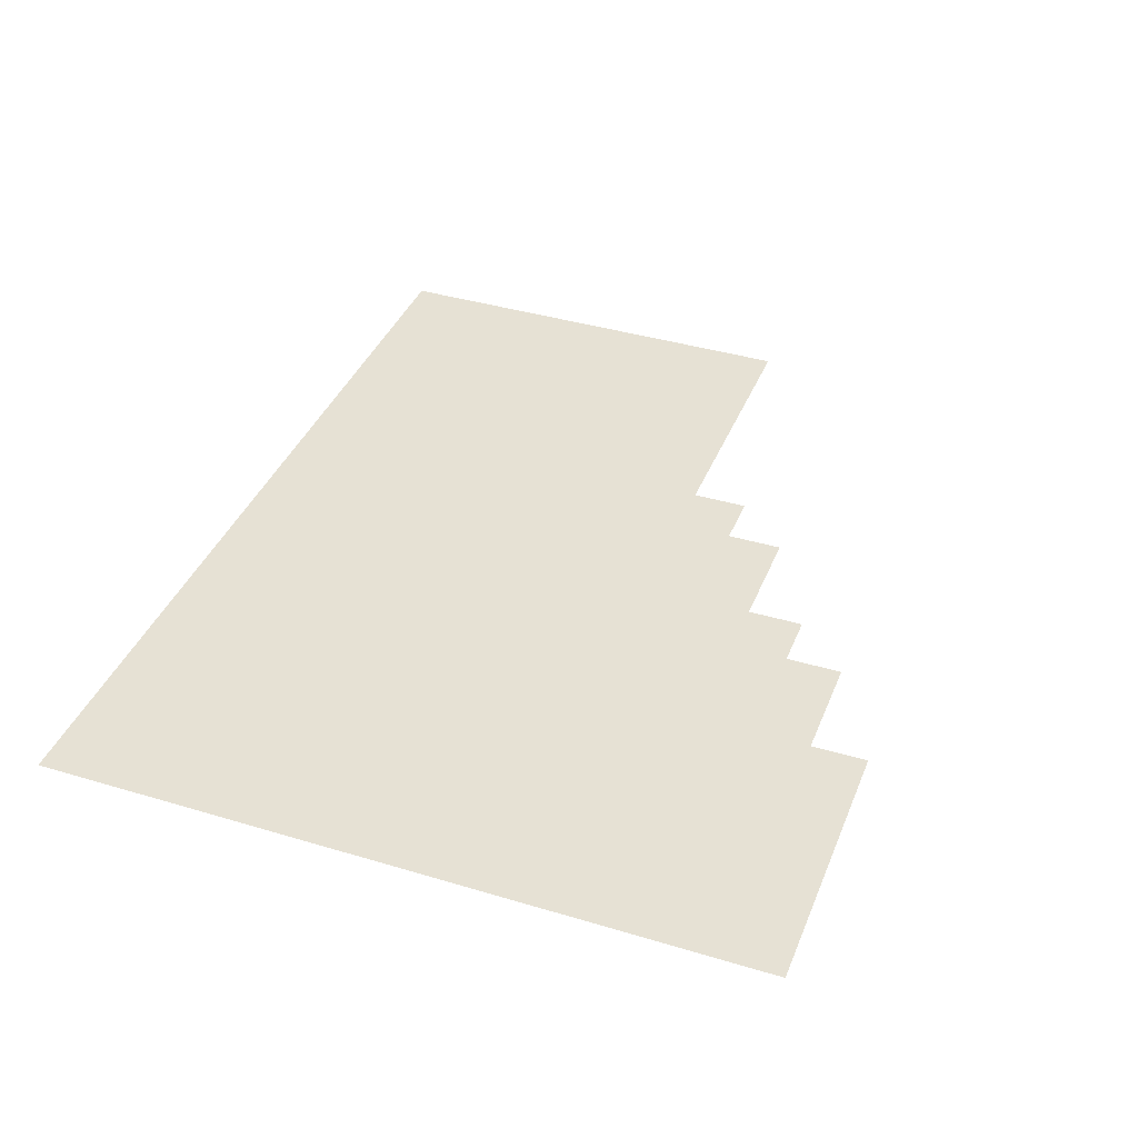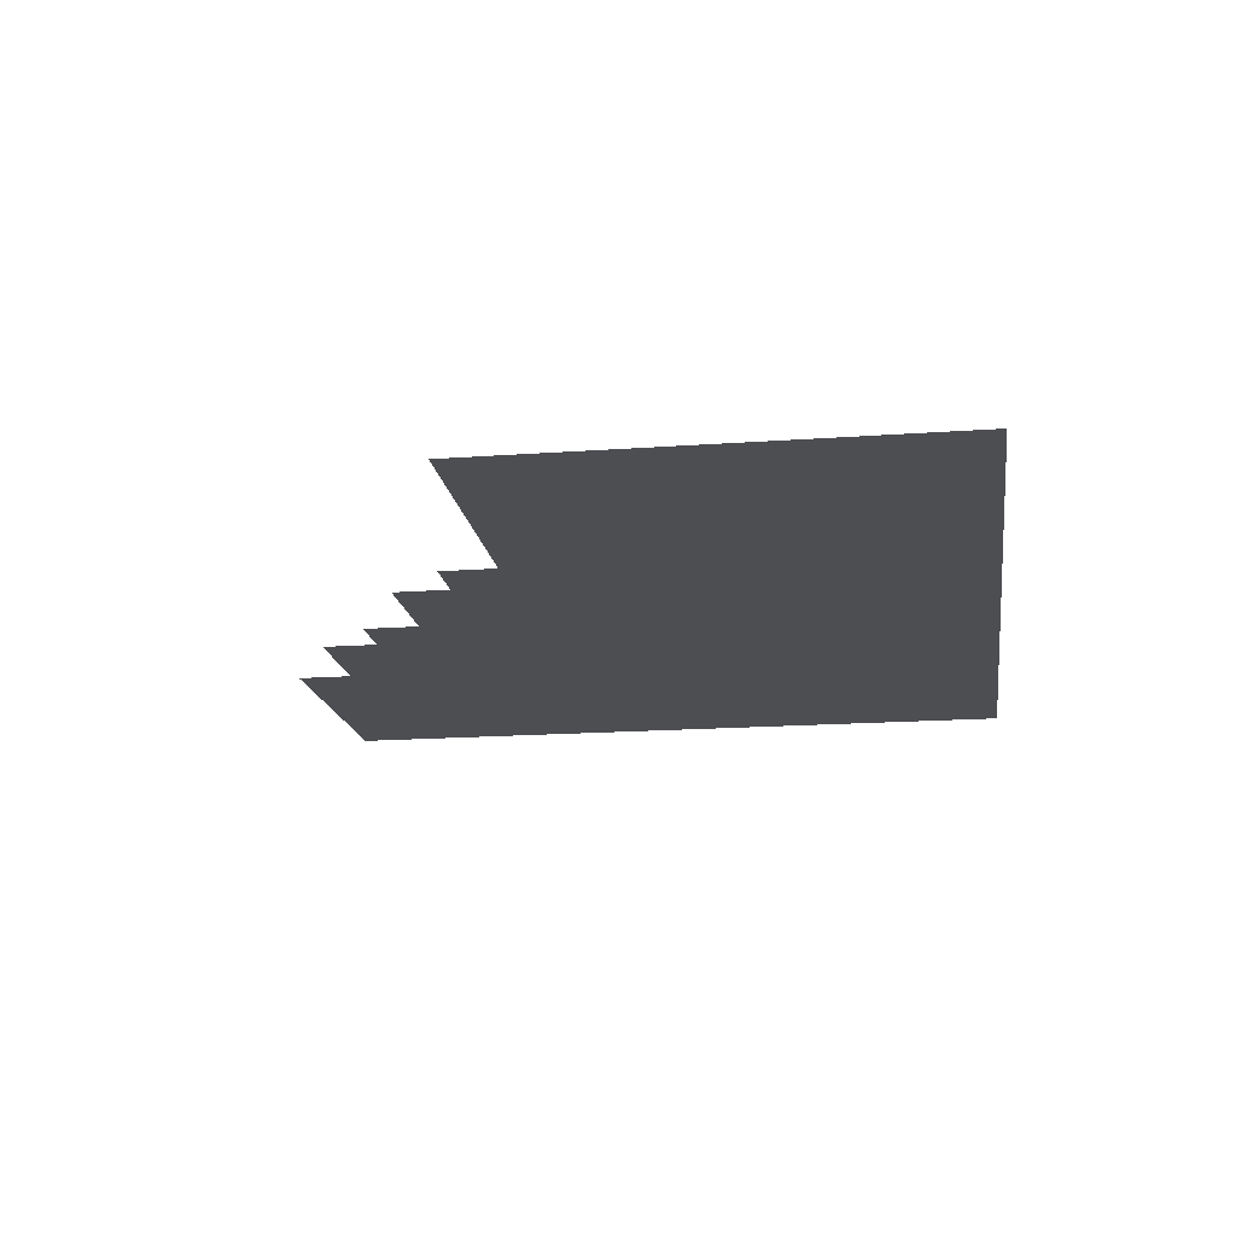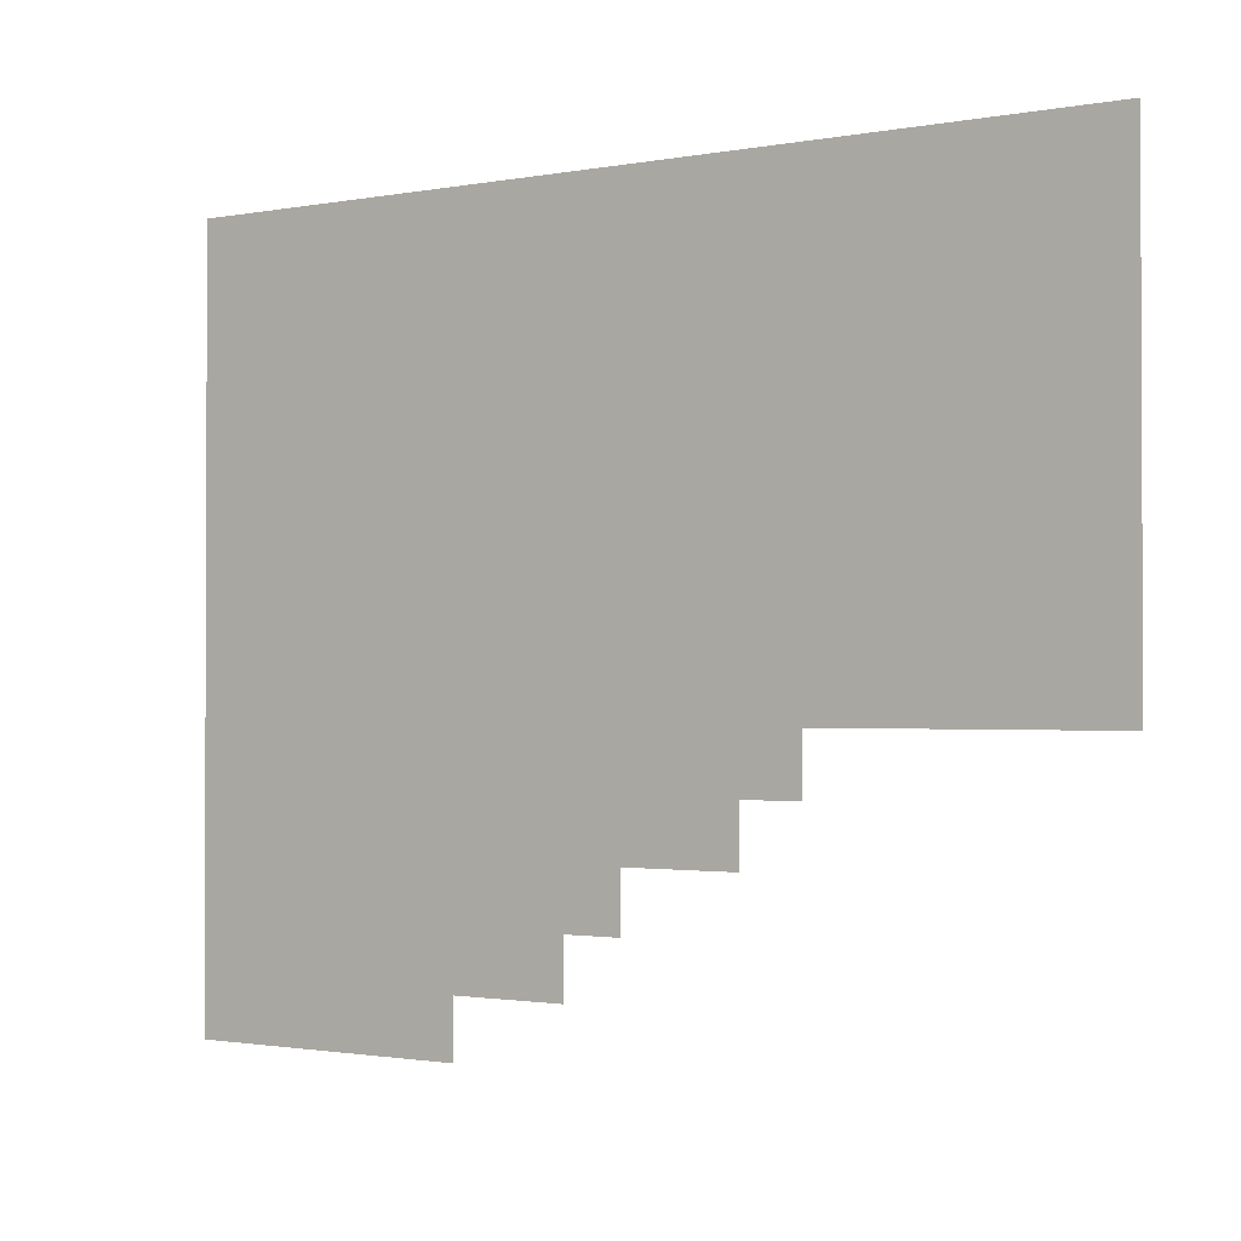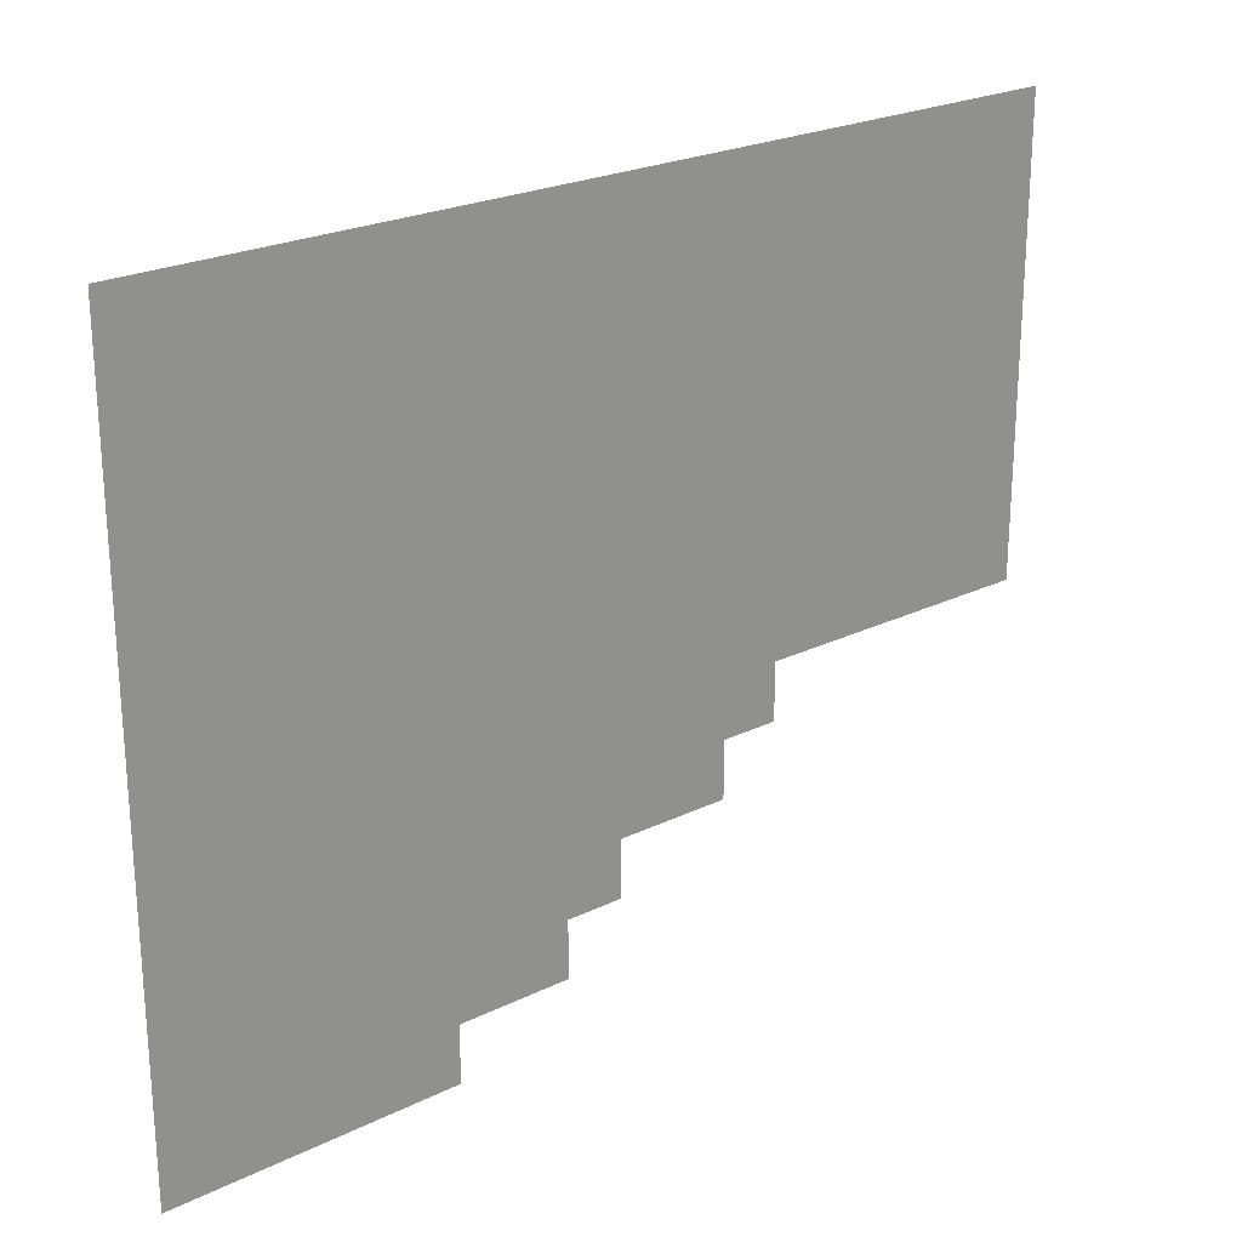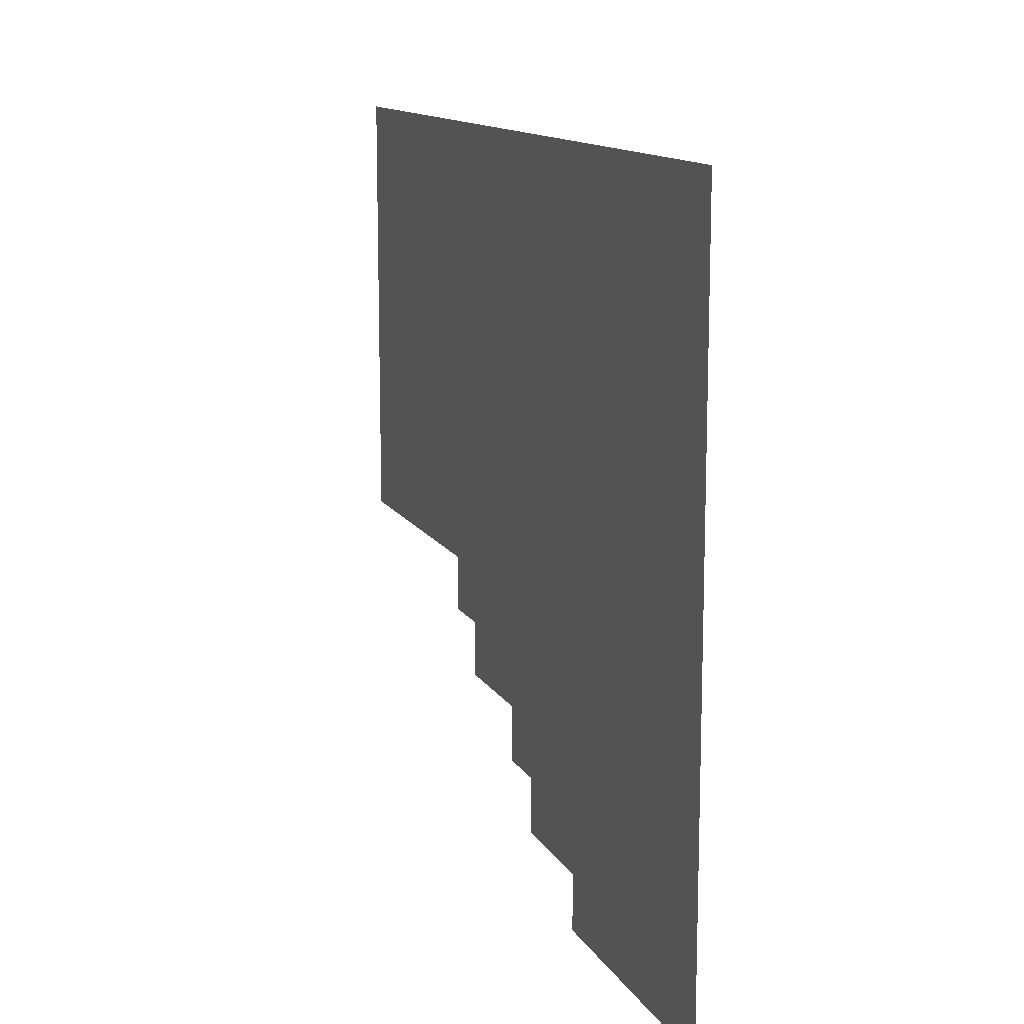
<metadata>
{"format":"obj","ext":"obj","renderer":"f3d","projection":"perspective","resolution":1024,"background":"white","views":[{"elev":39.2,"azim":-69.4,"up":"+Z"},{"elev":-16.8,"azim":98.4,"up":"+Z"},{"elev":-1.4,"azim":34.8,"up":"+Y"},{"elev":23.7,"azim":-39.3,"up":"+Y"},{"elev":12.9,"azim":-109.6,"up":"+Y"}]}
</metadata>
<code>
v 0 -16 0
v -16 -16 0
v -16 0 0
v 0 0 0
v -16 -16 0
v -32 -16 0
v -32 0 0
v -16 0 0
v -32 -16 0
v -48 -16 0
v -48 0 0
v -32 0 0
v -48 -16 0
v -64 -16 0
v -64 0 0
v -48 0 0
v -64 -16 0
v -80 -16 0
v -80 0 0
v -64 0 0
v -80 -16 0
v -96 -16 0
v -96 0 0
v -80 0 0
v -96 -16 0
v -112 -16 0
v -112 0 0
v -96 0 0
v -112 -16 0
v -128 -16 0
v -128 0 0
v -112 0 0
v -128 -16 0
v -144 -16 0
v -144 0 0
v -128 0 0
v -144 -16 0
v -160 -16 0
v -160 0 0
v -144 0 0
v -160 -16 0
v -176 -16 0
v -176 0 0
v -160 0 0
v -176 -16 0
v -192 -16 0
v -192 0 0
v -176 0 0
v -192 -16 0
v -208 -16 0
v -208 0 0
v -192 0 0
v -208 -16 0
v -224 -16 0
v -224 0 0
v -208 0 0
v -224 -16 0
v -240 -16 0
v -240 0 0
v -224 0 0
v -240 -16 0
v -256 -16 0
v -256 0 0
v -240 0 0
v 0 -32 0
v -16 -32 0
v -16 -16 0
v 0 -16 0
v -16 -32 0
v -32 -32 0
v -32 -16 0
v -16 -16 0
v -32 -32 0
v -48 -32 0
v -48 -16 0
v -32 -16 0
v -48 -32 0
v -64 -32 0
v -64 -16 0
v -48 -16 0
v -64 -32 0
v -80 -32 0
v -80 -16 0
v -64 -16 0
v -80 -32 0
v -96 -32 0
v -96 -16 0
v -80 -16 0
v -96 -32 0
v -112 -32 0
v -112 -16 0
v -96 -16 0
v -112 -32 0
v -128 -32 0
v -128 -16 0
v -112 -16 0
v -128 -32 0
v -144 -32 0
v -144 -16 0
v -128 -16 0
v -144 -32 0
v -160 -32 0
v -160 -16 0
v -144 -16 0
v -160 -32 0
v -176 -32 0
v -176 -16 0
v -160 -16 0
v -176 -32 0
v -192 -32 0
v -192 -16 0
v -176 -16 0
v -192 -32 0
v -208 -32 0
v -208 -16 0
v -192 -16 0
v -208 -32 0
v -224 -32 0
v -224 -16 0
v -208 -16 0
v -224 -32 0
v -240 -32 0
v -240 -16 0
v -224 -16 0
v -240 -32 0
v -256 -32 0
v -256 -16 0
v -240 -16 0
v 0 -48 0
v -16 -48 0
v -16 -32 0
v 0 -32 0
v -16 -48 0
v -32 -48 0
v -32 -32 0
v -16 -32 0
v -32 -48 0
v -48 -48 0
v -48 -32 0
v -32 -32 0
v -48 -48 0
v -64 -48 0
v -64 -32 0
v -48 -32 0
v -64 -48 0
v -80 -48 0
v -80 -32 0
v -64 -32 0
v -80 -48 0
v -96 -48 0
v -96 -32 0
v -80 -32 0
v -96 -48 0
v -112 -48 0
v -112 -32 0
v -96 -32 0
v -112 -48 0
v -128 -48 0
v -128 -32 0
v -112 -32 0
v -128 -48 0
v -144 -48 0
v -144 -32 0
v -128 -32 0
v -144 -48 0
v -160 -48 0
v -160 -32 0
v -144 -32 0
v -160 -48 0
v -176 -48 0
v -176 -32 0
v -160 -32 0
v -176 -48 0
v -192 -48 0
v -192 -32 0
v -176 -32 0
v -192 -48 0
v -208 -48 0
v -208 -32 0
v -192 -32 0
v -208 -48 0
v -224 -48 0
v -224 -32 0
v -208 -32 0
v -224 -48 0
v -240 -48 0
v -240 -32 0
v -224 -32 0
v -240 -48 0
v -256 -48 0
v -256 -32 0
v -240 -32 0
v 0 -64 0
v -16 -64 0
v -16 -48 0
v 0 -48 0
v -16 -64 0
v -32 -64 0
v -32 -48 0
v -16 -48 0
v -32 -64 0
v -48 -64 0
v -48 -48 0
v -32 -48 0
v -48 -64 0
v -64 -64 0
v -64 -48 0
v -48 -48 0
v -64 -64 0
v -80 -64 0
v -80 -48 0
v -64 -48 0
v -80 -64 0
v -96 -64 0
v -96 -48 0
v -80 -48 0
v -96 -64 0
v -112 -64 0
v -112 -48 0
v -96 -48 0
v -112 -64 0
v -128 -64 0
v -128 -48 0
v -112 -48 0
v -128 -64 0
v -144 -64 0
v -144 -48 0
v -128 -48 0
v -144 -64 0
v -160 -64 0
v -160 -48 0
v -144 -48 0
v -160 -64 0
v -176 -64 0
v -176 -48 0
v -160 -48 0
v -176 -64 0
v -192 -64 0
v -192 -48 0
v -176 -48 0
v -192 -64 0
v -208 -64 0
v -208 -48 0
v -192 -48 0
v -208 -64 0
v -224 -64 0
v -224 -48 0
v -208 -48 0
v -224 -64 0
v -240 -64 0
v -240 -48 0
v -224 -48 0
v -240 -64 0
v -256 -64 0
v -256 -48 0
v -240 -48 0
v 0 -80 0
v -16 -80 0
v -16 -64 0
v 0 -64 0
v -16 -80 0
v -32 -80 0
v -32 -64 0
v -16 -64 0
v -32 -80 0
v -48 -80 0
v -48 -64 0
v -32 -64 0
v -48 -80 0
v -64 -80 0
v -64 -64 0
v -48 -64 0
v -64 -80 0
v -80 -80 0
v -80 -64 0
v -64 -64 0
v -80 -80 0
v -96 -80 0
v -96 -64 0
v -80 -64 0
v -96 -80 0
v -112 -80 0
v -112 -64 0
v -96 -64 0
v -112 -80 0
v -128 -80 0
v -128 -64 0
v -112 -64 0
v -128 -80 0
v -144 -80 0
v -144 -64 0
v -128 -64 0
v -144 -80 0
v -160 -80 0
v -160 -64 0
v -144 -64 0
v -160 -80 0
v -176 -80 0
v -176 -64 0
v -160 -64 0
v -176 -80 0
v -192 -80 0
v -192 -64 0
v -176 -64 0
v -192 -80 0
v -208 -80 0
v -208 -64 0
v -192 -64 0
v -208 -80 0
v -224 -80 0
v -224 -64 0
v -208 -64 0
v -224 -80 0
v -240 -80 0
v -240 -64 0
v -224 -64 0
v -240 -80 0
v -256 -80 0
v -256 -64 0
v -240 -64 0
v 0 -96 0
v -16 -96 0
v -16 -80 0
v 0 -80 0
v -16 -96 0
v -32 -96 0
v -32 -80 0
v -16 -80 0
v -32 -96 0
v -48 -96 0
v -48 -80 0
v -32 -80 0
v -48 -96 0
v -64 -96 0
v -64 -80 0
v -48 -80 0
v -64 -96 0
v -80 -96 0
v -80 -80 0
v -64 -80 0
v -80 -96 0
v -96 -96 0
v -96 -80 0
v -80 -80 0
v -96 -96 0
v -112 -96 0
v -112 -80 0
v -96 -80 0
v -112 -96 0
v -128 -96 0
v -128 -80 0
v -112 -80 0
v -128 -96 0
v -144 -96 0
v -144 -80 0
v -128 -80 0
v -144 -96 0
v -160 -96 0
v -160 -80 0
v -144 -80 0
v -160 -96 0
v -176 -96 0
v -176 -80 0
v -160 -80 0
v -176 -96 0
v -192 -96 0
v -192 -80 0
v -176 -80 0
v -192 -96 0
v -208 -96 0
v -208 -80 0
v -192 -80 0
v -208 -96 0
v -224 -96 0
v -224 -80 0
v -208 -80 0
v -224 -96 0
v -240 -96 0
v -240 -80 0
v -224 -80 0
v -240 -96 0
v -256 -96 0
v -256 -80 0
v -240 -80 0
v 0 -112 0
v -16 -112 0
v -16 -96 0
v 0 -96 0
v -16 -112 0
v -32 -112 0
v -32 -96 0
v -16 -96 0
v -32 -112 0
v -48 -112 0
v -48 -96 0
v -32 -96 0
v -48 -112 0
v -64 -112 0
v -64 -96 0
v -48 -96 0
v -64 -112 0
v -80 -112 0
v -80 -96 0
v -64 -96 0
v -80 -112 0
v -96 -112 0
v -96 -96 0
v -80 -96 0
v -96 -112 0
v -112 -112 0
v -112 -96 0
v -96 -96 0
v -112 -112 0
v -128 -112 0
v -128 -96 0
v -112 -96 0
v -128 -112 0
v -144 -112 0
v -144 -96 0
v -128 -96 0
v -144 -112 0
v -160 -112 0
v -160 -96 0
v -144 -96 0
v -160 -112 0
v -176 -112 0
v -176 -96 0
v -160 -96 0
v -176 -112 0
v -192 -112 0
v -192 -96 0
v -176 -96 0
v -192 -112 0
v -208 -112 0
v -208 -96 0
v -192 -96 0
v -208 -112 0
v -224 -112 0
v -224 -96 0
v -208 -96 0
v -224 -112 0
v -240 -112 0
v -240 -96 0
v -224 -96 0
v -240 -112 0
v -256 -112 0
v -256 -96 0
v -240 -96 0
v 0 -128 0
v -16 -128 0
v -16 -112 0
v 0 -112 0
v -16 -128 0
v -32 -128 0
v -32 -112 0
v -16 -112 0
v -32 -128 0
v -48 -128 0
v -48 -112 0
v -32 -112 0
v -48 -128 0
v -64 -128 0
v -64 -112 0
v -48 -112 0
v -64 -128 0
v -80 -128 0
v -80 -112 0
v -64 -112 0
v -80 -128 0
v -96 -128 0
v -96 -112 0
v -80 -112 0
v -96 -128 0
v -112 -128 0
v -112 -112 0
v -96 -112 0
v -112 -128 0
v -128 -128 0
v -128 -112 0
v -112 -112 0
v -128 -128 0
v -144 -128 0
v -144 -112 0
v -128 -112 0
v -144 -128 0
v -160 -128 0
v -160 -112 0
v -144 -112 0
v -160 -128 0
v -176 -128 0
v -176 -112 0
v -160 -112 0
v -176 -128 0
v -192 -128 0
v -192 -112 0
v -176 -112 0
v -192 -128 0
v -208 -128 0
v -208 -112 0
v -192 -112 0
v -208 -128 0
v -224 -128 0
v -224 -112 0
v -208 -112 0
v -224 -128 0
v -240 -128 0
v -240 -112 0
v -224 -112 0
v -240 -128 0
v -256 -128 0
v -256 -112 0
v -240 -112 0
v -80 -144 0
v -96 -144 0
v -96 -128 0
v -80 -128 0
v -96 -144 0
v -112 -144 0
v -112 -128 0
v -96 -128 0
v -112 -144 0
v -128 -144 0
v -128 -128 0
v -112 -128 0
v -128 -144 0
v -144 -144 0
v -144 -128 0
v -128 -128 0
v -144 -144 0
v -160 -144 0
v -160 -128 0
v -144 -128 0
v -160 -144 0
v -176 -144 0
v -176 -128 0
v -160 -128 0
v -176 -144 0
v -192 -144 0
v -192 -128 0
v -176 -128 0
v -192 -144 0
v -208 -144 0
v -208 -128 0
v -192 -128 0
v -208 -144 0
v -224 -144 0
v -224 -128 0
v -208 -128 0
v -224 -144 0
v -240 -144 0
v -240 -128 0
v -224 -128 0
v -240 -144 0
v -256 -144 0
v -256 -128 0
v -240 -128 0
v -96 -160 0
v -112 -160 0
v -112 -144 0
v -96 -144 0
v -112 -160 0
v -128 -160 0
v -128 -144 0
v -112 -144 0
v -128 -160 0
v -144 -160 0
v -144 -144 0
v -128 -144 0
v -144 -160 0
v -160 -160 0
v -160 -144 0
v -144 -144 0
v -160 -160 0
v -176 -160 0
v -176 -144 0
v -160 -144 0
v -176 -160 0
v -192 -160 0
v -192 -144 0
v -176 -144 0
v -192 -160 0
v -208 -160 0
v -208 -144 0
v -192 -144 0
v -208 -160 0
v -224 -160 0
v -224 -144 0
v -208 -144 0
v -224 -160 0
v -240 -160 0
v -240 -144 0
v -224 -144 0
v -240 -160 0
v -256 -160 0
v -256 -144 0
v -240 -144 0
v -128 -176 0
v -144 -176 0
v -144 -160 0
v -128 -160 0
v -144 -176 0
v -160 -176 0
v -160 -160 0
v -144 -160 0
v -160 -176 0
v -176 -176 0
v -176 -160 0
v -160 -160 0
v -176 -176 0
v -192 -176 0
v -192 -160 0
v -176 -160 0
v -192 -176 0
v -208 -176 0
v -208 -160 0
v -192 -160 0
v -208 -176 0
v -224 -176 0
v -224 -160 0
v -208 -160 0
v -224 -176 0
v -240 -176 0
v -240 -160 0
v -224 -160 0
v -240 -176 0
v -256 -176 0
v -256 -160 0
v -240 -160 0
v -144 -192 0
v -160 -192 0
v -160 -176 0
v -144 -176 0
v -160 -192 0
v -176 -192 0
v -176 -176 0
v -160 -176 0
v -176 -192 0
v -192 -192 0
v -192 -176 0
v -176 -176 0
v -192 -192 0
v -208 -192 0
v -208 -176 0
v -192 -176 0
v -208 -192 0
v -224 -192 0
v -224 -176 0
v -208 -176 0
v -224 -192 0
v -240 -192 0
v -240 -176 0
v -224 -176 0
v -240 -192 0
v -256 -192 0
v -256 -176 0
v -240 -176 0
v -176 -208 0
v -192 -208 0
v -192 -192 0
v -176 -192 0
v -192 -208 0
v -208 -208 0
v -208 -192 0
v -192 -192 0
v -208 -208 0
v -224 -208 0
v -224 -192 0
v -208 -192 0
v -224 -208 0
v -240 -208 0
v -240 -192 0
v -224 -192 0
v -240 -208 0
v -256 -208 0
v -256 -192 0
v -240 -192 0
g 2ScenarioPlataforma_mesh_0897
f 1 2 3 4
f 5 6 7 8
f 9 10 11 12
f 13 14 15 16
f 17 18 19 20
f 21 22 23 24
f 25 26 27 28
f 29 30 31 32
f 33 34 35 36
f 37 38 39 40
f 41 42 43 44
f 45 46 47 48
f 49 50 51 52
f 53 54 55 56
f 57 58 59 60
f 61 62 63 64
f 65 66 67 68
f 69 70 71 72
f 73 74 75 76
f 77 78 79 80
f 81 82 83 84
f 85 86 87 88
f 89 90 91 92
f 93 94 95 96
f 97 98 99 100
f 101 102 103 104
f 105 106 107 108
f 109 110 111 112
f 113 114 115 116
f 117 118 119 120
f 121 122 123 124
f 125 126 127 128
f 129 130 131 132
f 133 134 135 136
f 137 138 139 140
f 141 142 143 144
f 145 146 147 148
f 149 150 151 152
f 153 154 155 156
f 157 158 159 160
f 161 162 163 164
f 165 166 167 168
f 169 170 171 172
f 173 174 175 176
f 177 178 179 180
f 181 182 183 184
f 185 186 187 188
f 189 190 191 192
f 193 194 195 196
f 197 198 199 200
f 201 202 203 204
f 205 206 207 208
f 209 210 211 212
f 213 214 215 216
f 217 218 219 220
f 221 222 223 224
f 225 226 227 228
f 229 230 231 232
f 233 234 235 236
f 237 238 239 240
f 241 242 243 244
f 245 246 247 248
f 249 250 251 252
f 253 254 255 256
f 257 258 259 260
f 261 262 263 264
f 265 266 267 268
f 269 270 271 272
f 273 274 275 276
f 277 278 279 280
f 281 282 283 284
f 285 286 287 288
f 289 290 291 292
f 293 294 295 296
f 297 298 299 300
f 301 302 303 304
f 305 306 307 308
f 309 310 311 312
f 313 314 315 316
f 317 318 319 320
f 321 322 323 324
f 325 326 327 328
f 329 330 331 332
f 333 334 335 336
f 337 338 339 340
f 341 342 343 344
f 345 346 347 348
f 349 350 351 352
f 353 354 355 356
f 357 358 359 360
f 361 362 363 364
f 365 366 367 368
f 369 370 371 372
f 373 374 375 376
f 377 378 379 380
f 381 382 383 384
f 385 386 387 388
f 389 390 391 392
f 393 394 395 396
f 397 398 399 400
f 401 402 403 404
f 405 406 407 408
f 409 410 411 412
f 413 414 415 416
f 417 418 419 420
f 421 422 423 424
f 425 426 427 428
f 429 430 431 432
f 433 434 435 436
f 437 438 439 440
f 441 442 443 444
f 445 446 447 448
f 449 450 451 452
f 453 454 455 456
f 457 458 459 460
f 461 462 463 464
f 465 466 467 468
f 469 470 471 472
f 473 474 475 476
f 477 478 479 480
f 481 482 483 484
f 485 486 487 488
f 489 490 491 492
f 493 494 495 496
f 497 498 499 500
f 501 502 503 504
f 505 506 507 508
f 509 510 511 512
f 513 514 515 516
f 517 518 519 520
f 521 522 523 524
f 525 526 527 528
f 529 530 531 532
f 533 534 535 536
f 537 538 539 540
f 541 542 543 544
f 545 546 547 548
f 549 550 551 552
f 553 554 555 556
f 557 558 559 560
f 561 562 563 564
f 565 566 567 568
f 569 570 571 572
f 573 574 575 576
f 577 578 579 580
f 581 582 583 584
f 585 586 587 588
f 589 590 591 592
f 593 594 595 596
f 597 598 599 600
f 601 602 603 604
f 605 606 607 608
f 609 610 611 612
f 613 614 615 616
f 617 618 619 620
f 621 622 623 624
f 625 626 627 628
f 629 630 631 632
f 633 634 635 636
f 637 638 639 640
f 641 642 643 644
f 645 646 647 648
f 649 650 651 652
f 653 654 655 656
f 657 658 659 660
f 661 662 663 664
f 665 666 667 668
f 669 670 671 672
f 673 674 675 676

</code>
